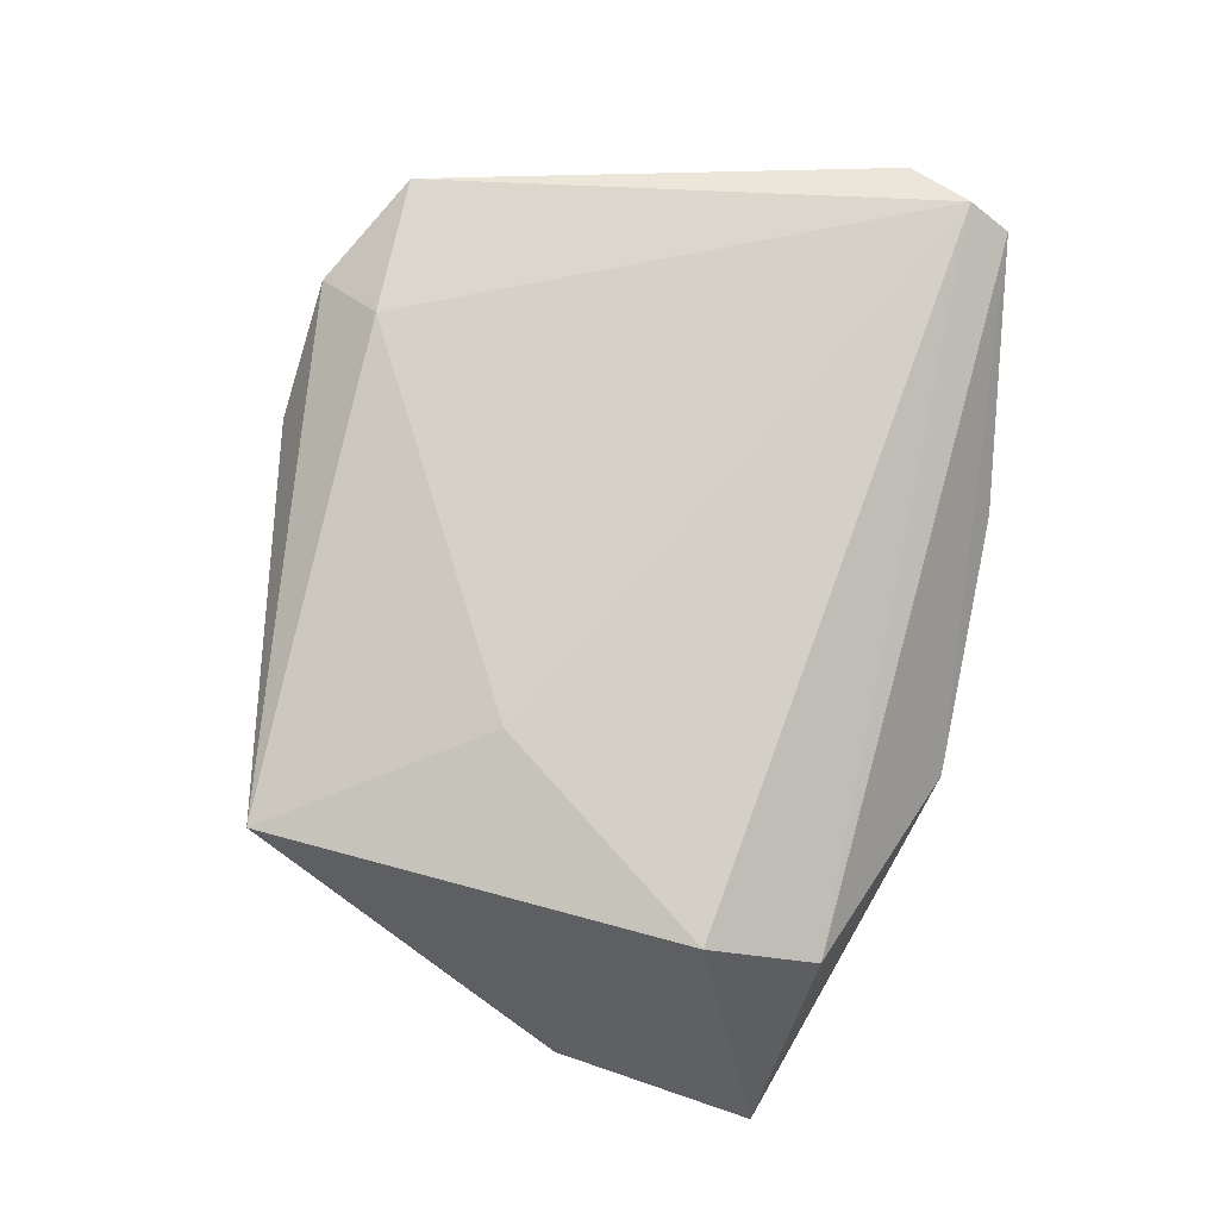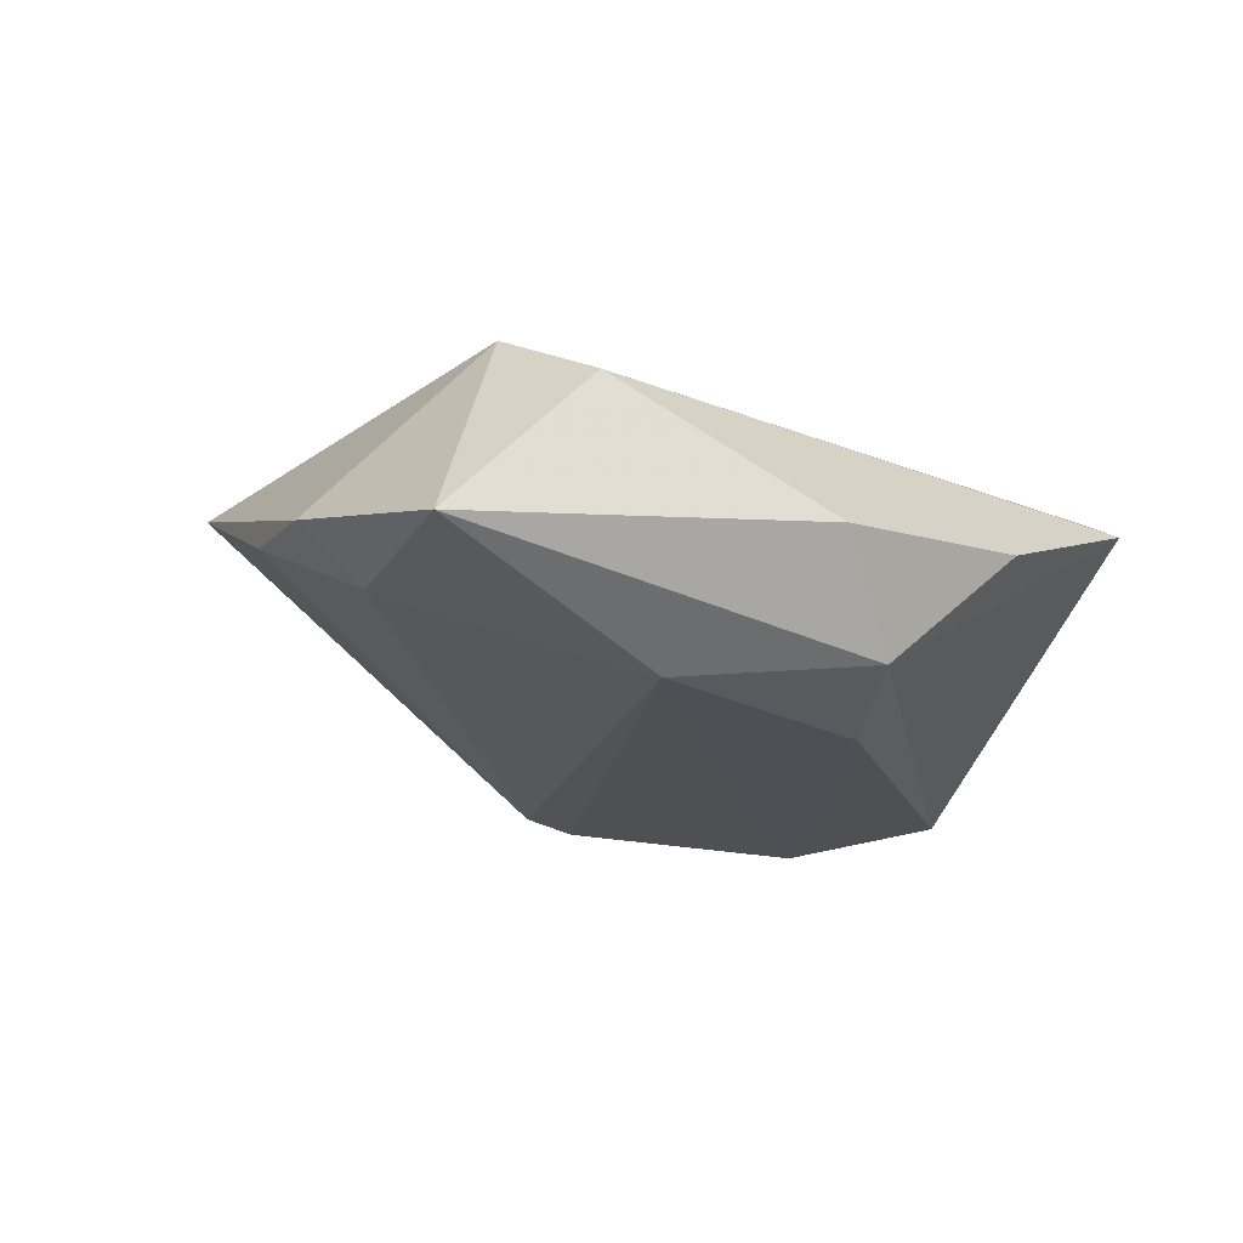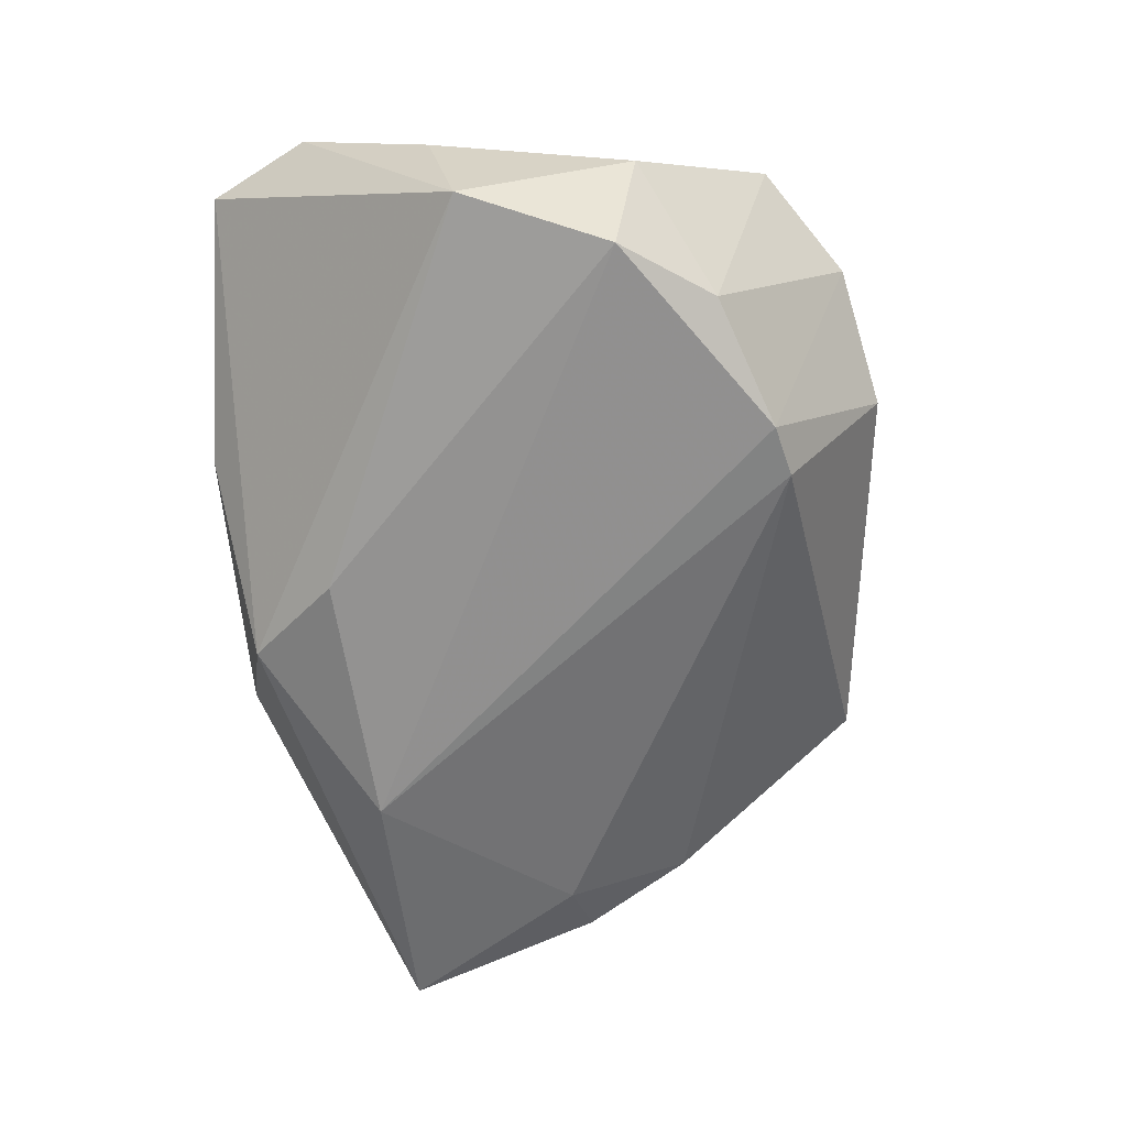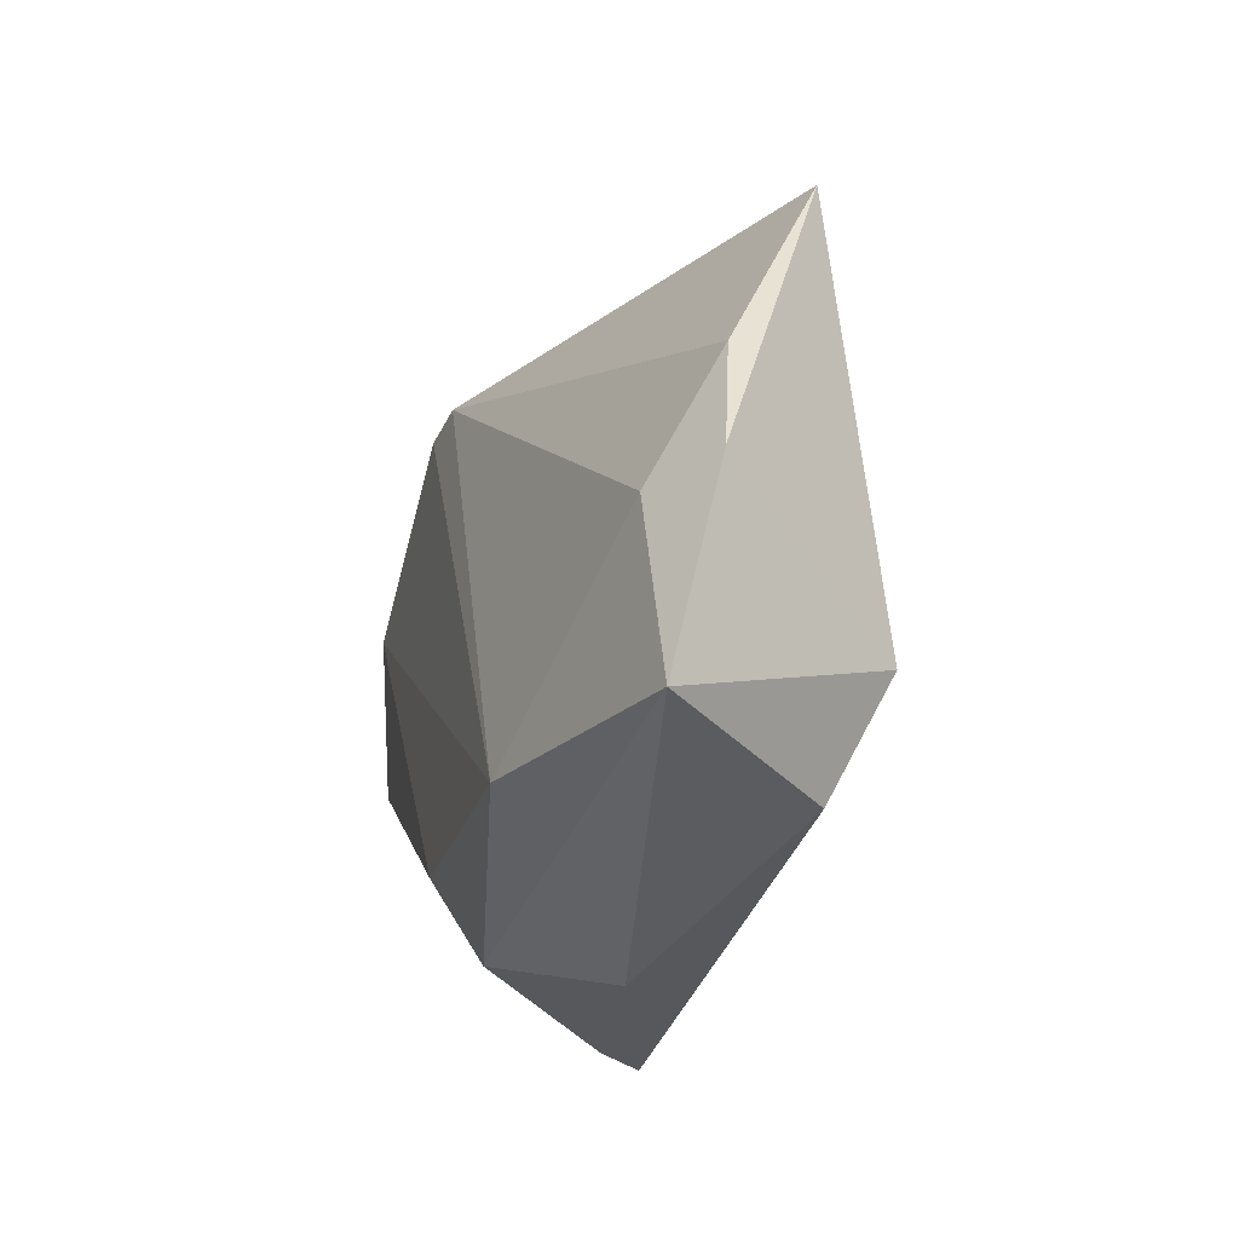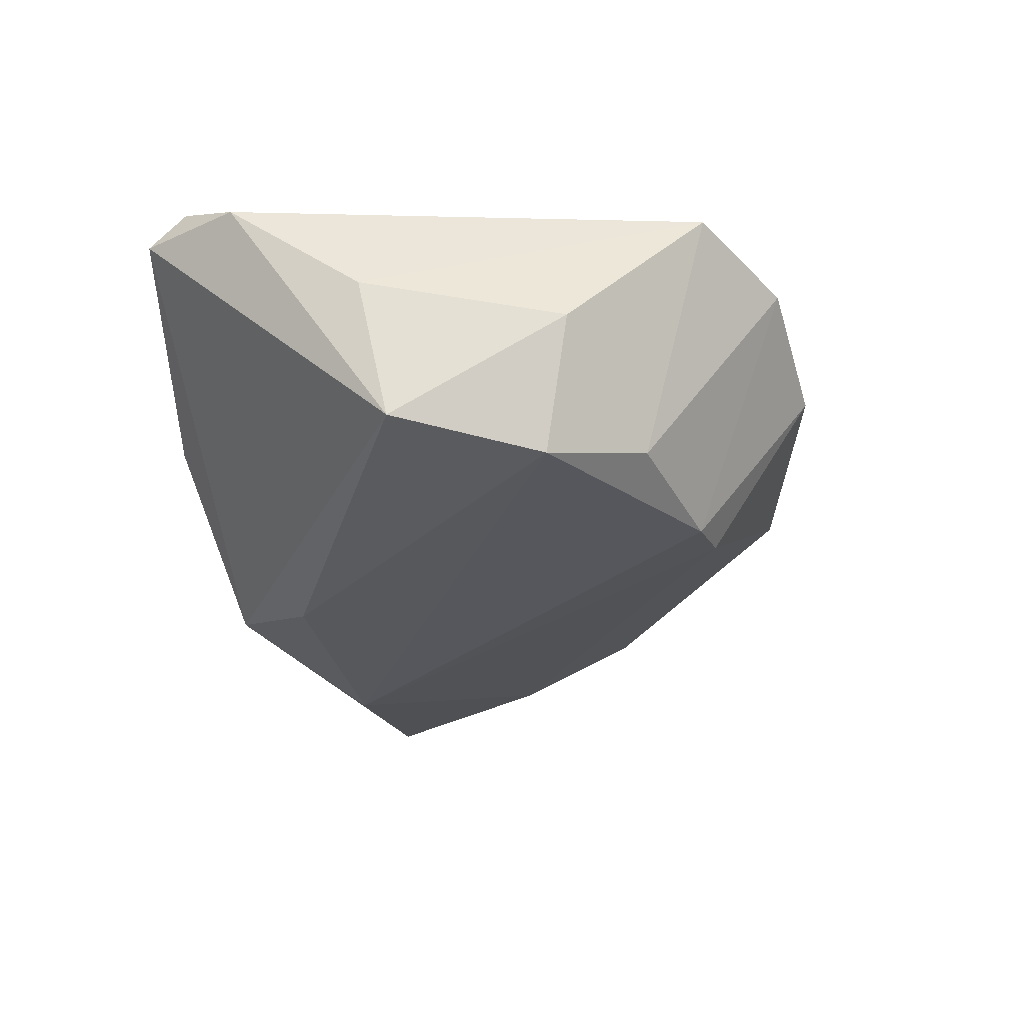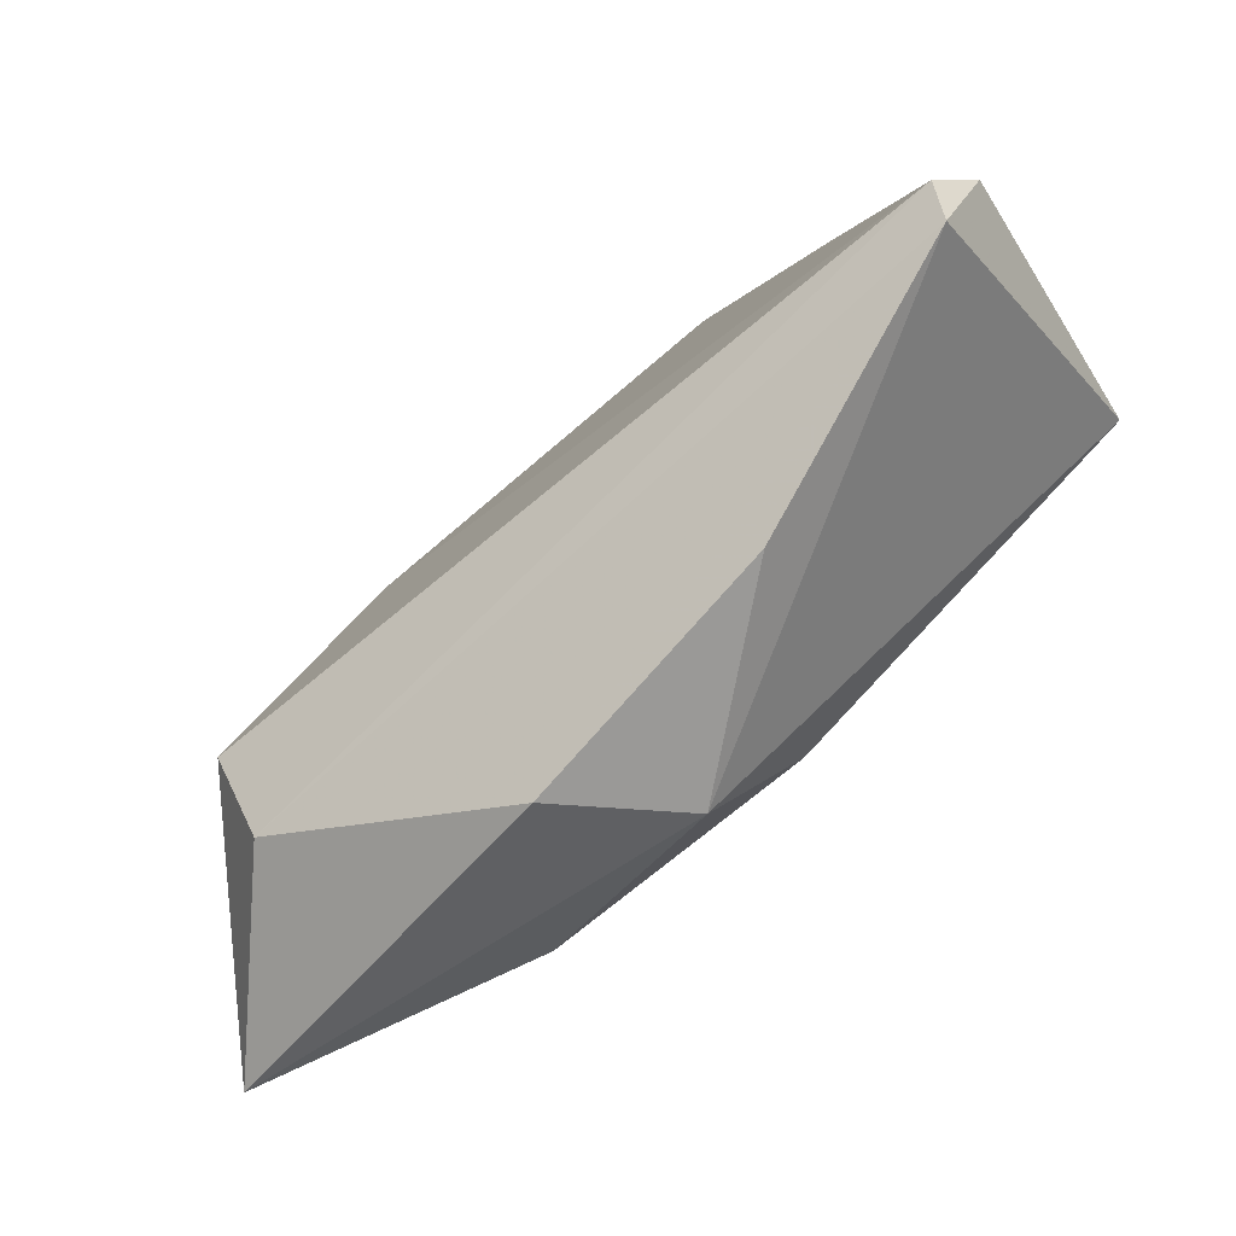
<metadata>
{"format":"obj","ext":"obj","renderer":"f3d","projection":"perspective","resolution":1024,"background":"white","views":[{"elev":79.6,"azim":-79.3,"up":"+Z"},{"elev":-19.3,"azim":-47.5,"up":"+Z"},{"elev":-66.5,"azim":98.0,"up":"+Z"},{"elev":-21.0,"azim":-104.1,"up":"+Y"},{"elev":-28.7,"azim":100.2,"up":"+Z"},{"elev":-79.7,"azim":39.0,"up":"+Y"}]}
</metadata>
<code>
v 0.04771 0.01948 -0.003863
v 0.05023 -0.002184 -0.0174
v 0.03945 0.03619 0.01402
v 0.04607 -0.03629 0.01447
v 0.04218 0.01591 -0.01991
v -0.06005 -0.0004862 -0.004672
v -0.05157 -0.00213 -0.01056
v 0.02594 0.04474 0.01039
v 0.009498 0.04713 0.003284
v 0.003119 -0.02541 -0.01991
v -0.006553 -0.03708 -0.01574
v 0.05204 -0.02327 0.01424
v 0.0141 -0.04109 0.001764
v -0.04551 -0.01533 0.01641
v 0.02146 0.03656 0.01615
v 0.05216 -0.005869 0.001015
v -0.04422 -0.02934 0.009078
v 0.03276 0.0272 -0.01576
v 0.009246 0.0336 -0.01762
v -0.05354 0.01359 -0.002366
v -0.06366 -0.02566 -0.01137
v 0.01618 0.03227 -0.01863
v -0.04131 0.03945 0.01127
v -0.0295 -0.02455 -0.01991
v 0.04773 -0.03096 0.01785
v -0.02489 0.01183 0.0171
v -0.01819 -0.04109 -0.003562
f 21 24 11
f 13 11 4
f 7 24 21
f 7 19 24
f 18 1 5
f 12 16 3
f 3 16 1
f 1 18 3
f 9 19 23
f 21 11 27
f 27 11 13
f 13 4 27
f 24 5 10
f 10 11 24
f 25 4 12
f 12 3 25
f 25 3 15
f 22 18 5
f 22 5 24
f 24 19 22
f 22 19 9
f 15 3 8
f 9 23 8
f 8 23 15
f 8 3 18
f 8 22 9
f 18 22 8
f 21 14 6
f 14 23 6
f 6 7 21
f 19 7 20
f 20 23 19
f 7 6 20
f 20 6 23
f 21 27 17
f 17 14 21
f 17 27 4
f 17 25 14
f 4 25 17
f 2 10 5
f 2 4 11
f 11 10 2
f 5 1 2
f 1 16 2
f 12 4 2
f 2 16 12
f 14 25 26
f 26 25 15
f 26 23 14
f 15 23 26

</code>
